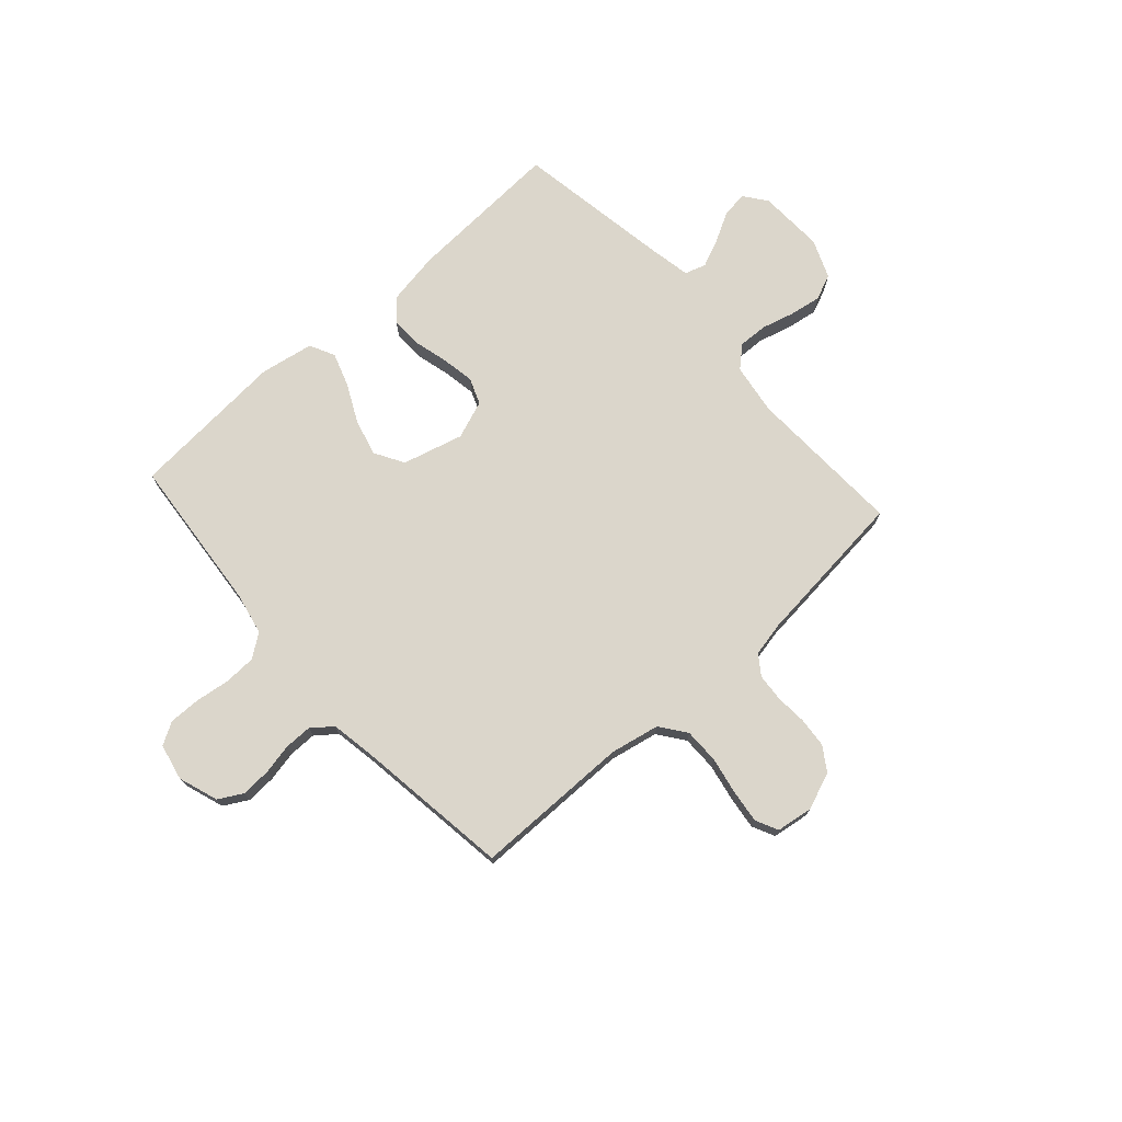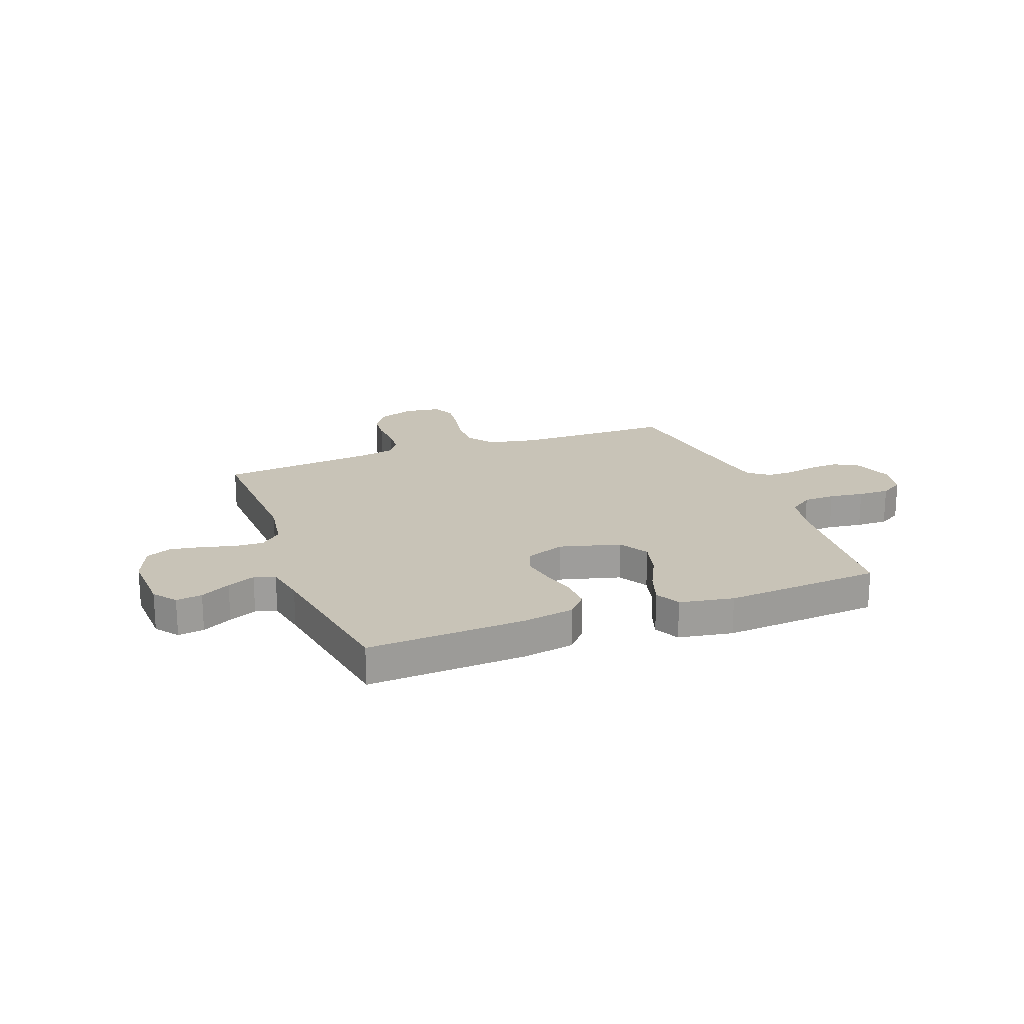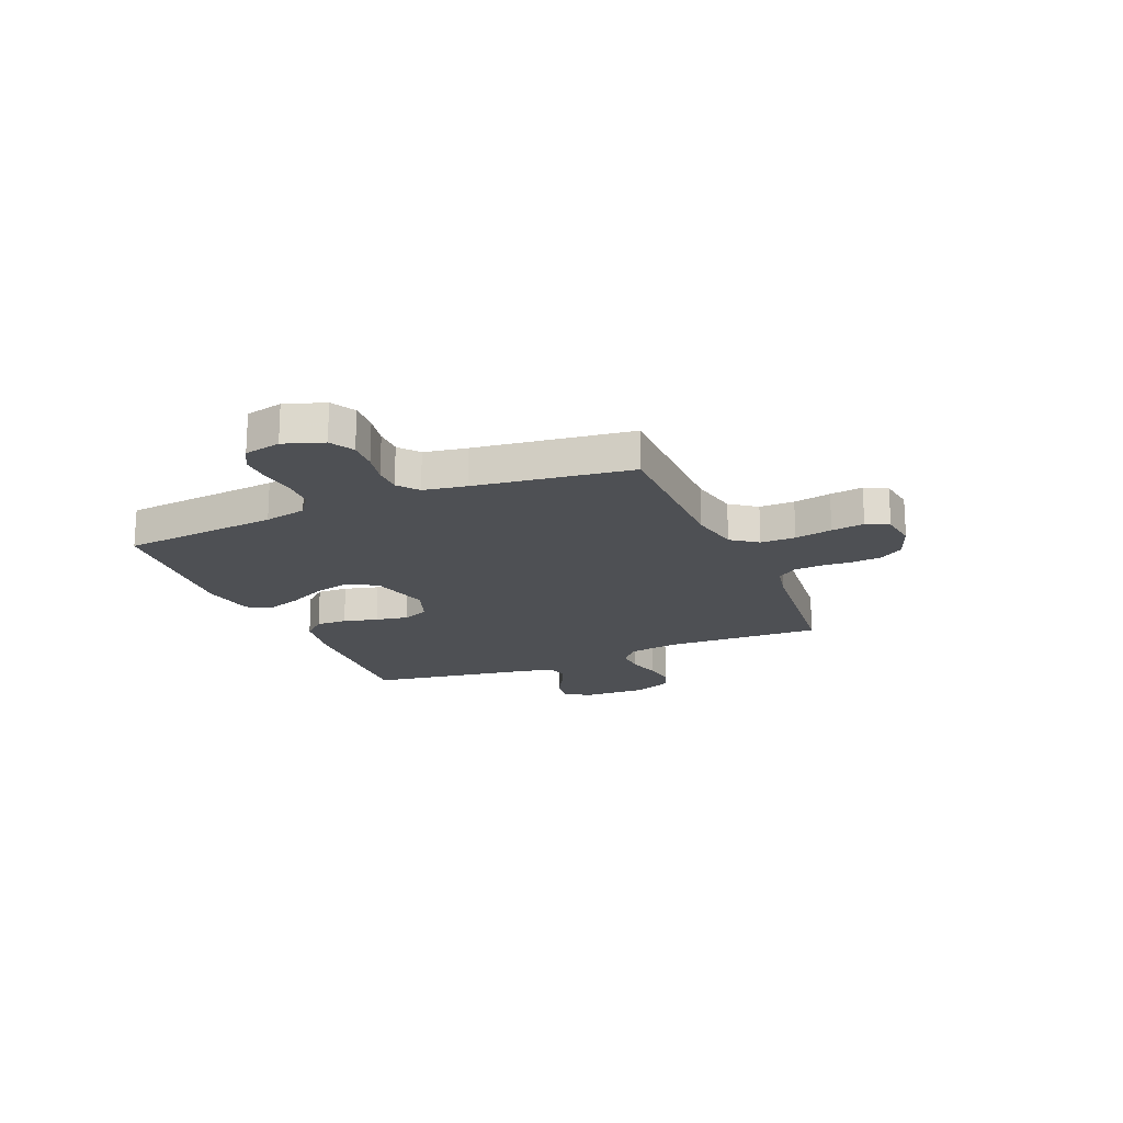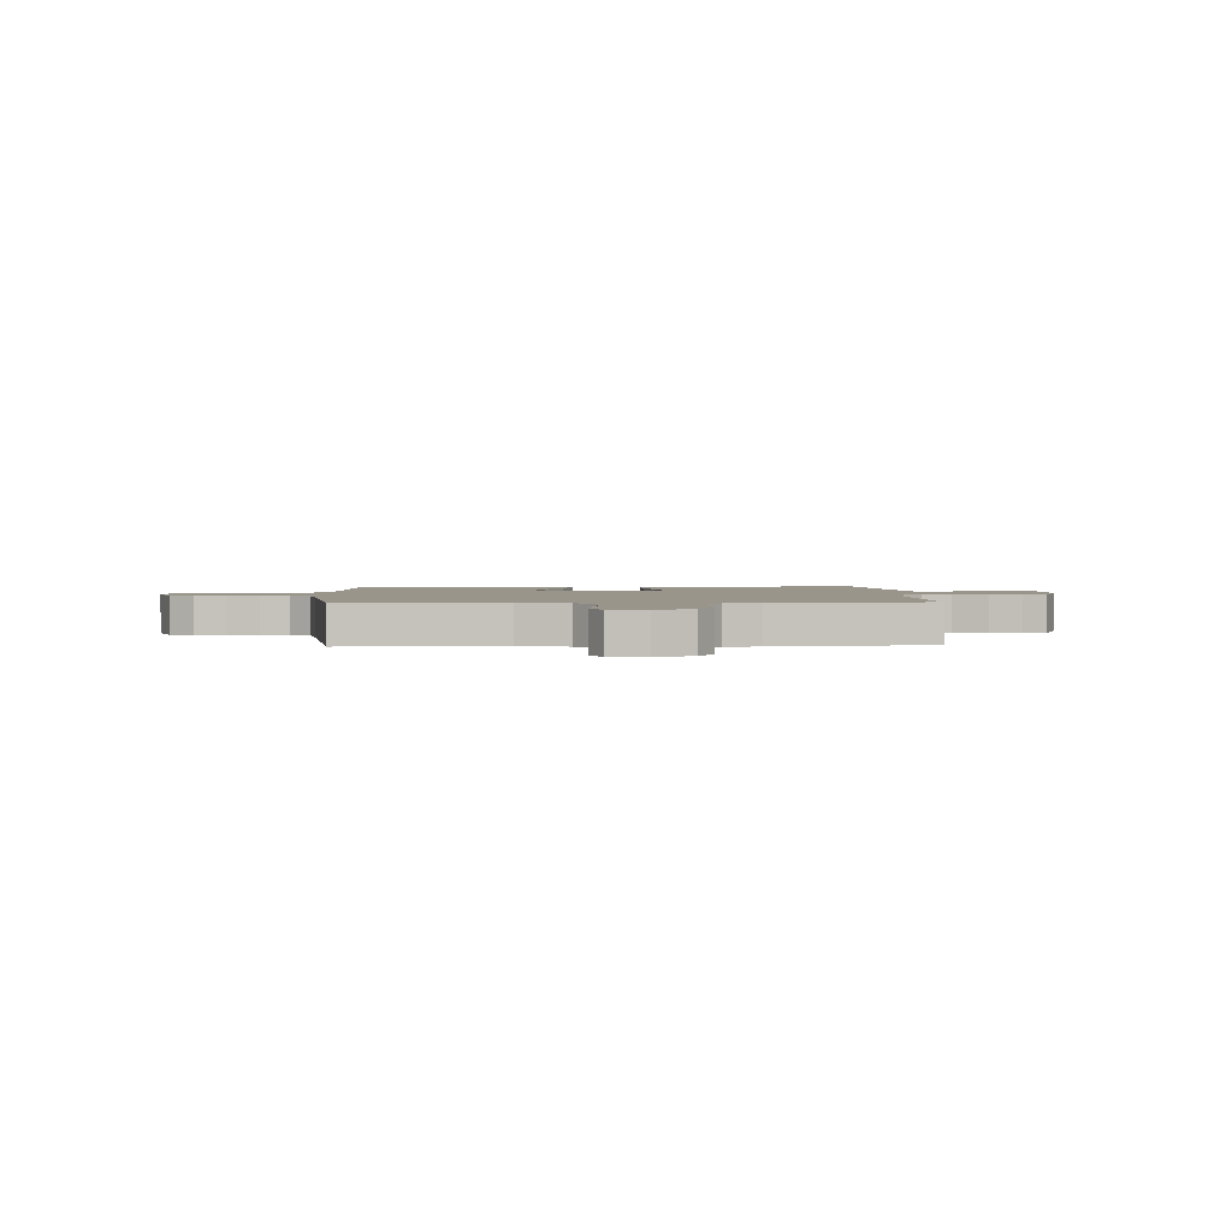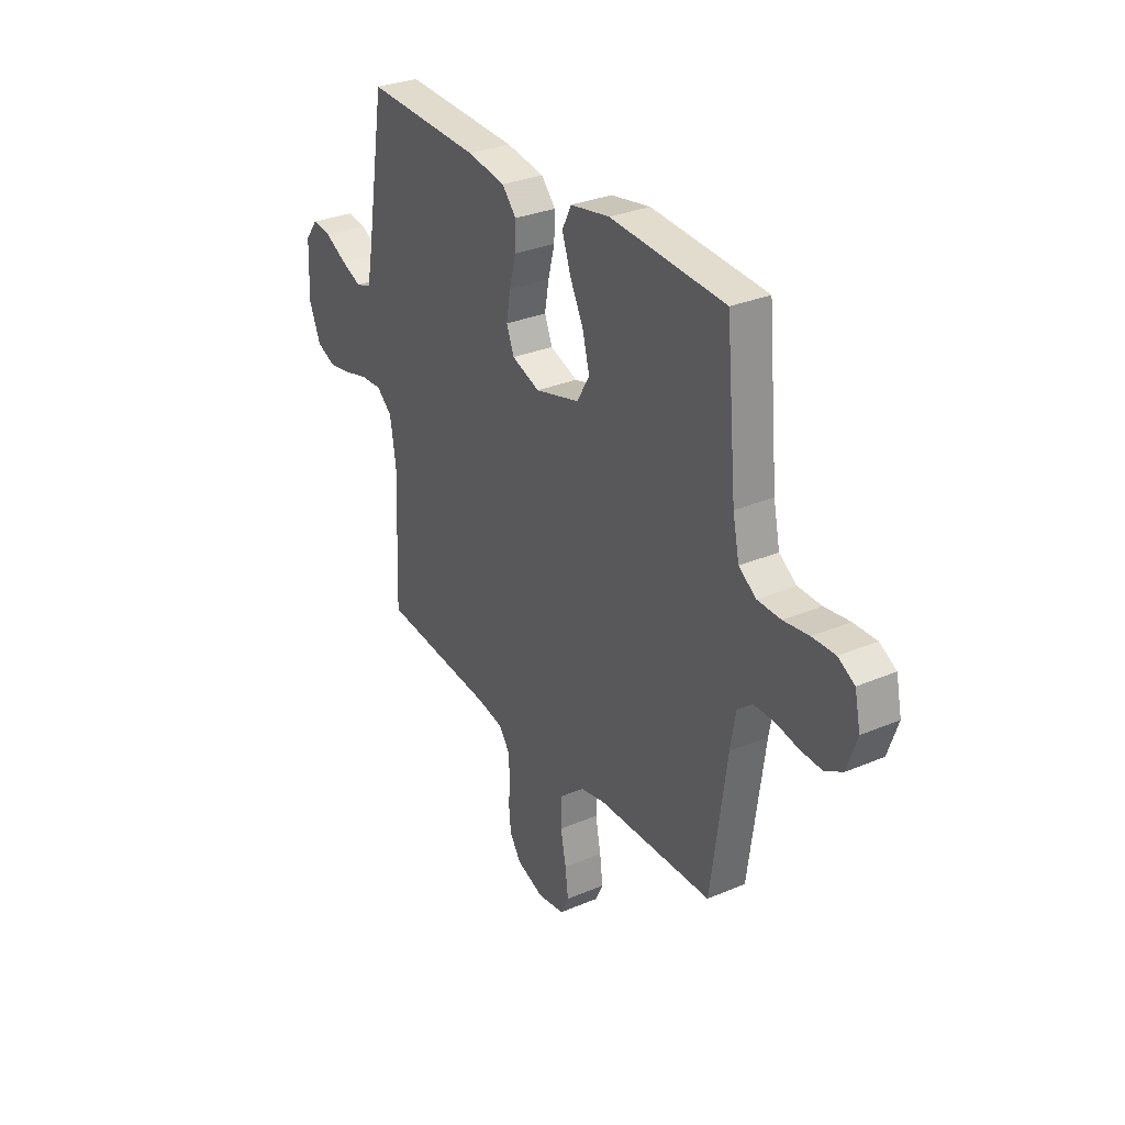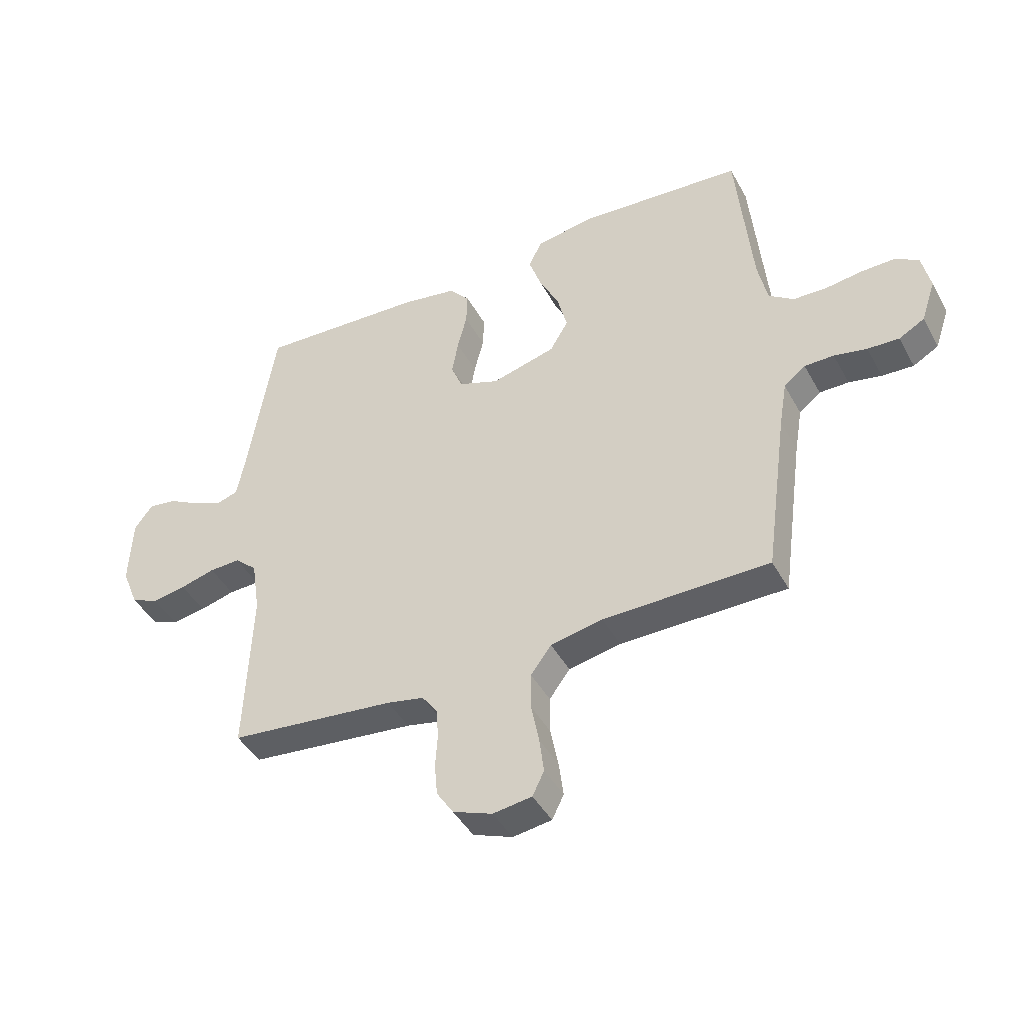
<metadata>
{"format":"obj","ext":"obj","renderer":"f3d","projection":"perspective","resolution":1024,"background":"white","views":[{"elev":73.5,"azim":138.1,"up":"+Y"},{"elev":19.8,"azim":-20.6,"up":"+Y"},{"elev":-18.8,"azim":112.9,"up":"+Y"},{"elev":2.2,"azim":177.0,"up":"+Y"},{"elev":30.5,"azim":58.4,"up":"+Z"},{"elev":-43.4,"azim":27.0,"up":"+Z"}]}
</metadata>
<code>
v 0.5 0.07 -0.5
v 0.2 0.07 -0.502
v 0.106 0.07 -0.521
v 0.069 0.07 -0.571
v 0.069 0.07 -0.638
v 0.083 0.07 -0.71
v 0.091 0.07 -0.773
v 0.07 0.07 -0.816
v 0 0.07 -0.826
v -0.071 0.07 -0.799
v -0.101 0.07 -0.753
v -0.106 0.07 -0.696
v -0.102 0.07 -0.636
v -0.106 0.07 -0.583
v -0.133 0.07 -0.545
v -0.2 0.07 -0.531
v -0.5 0.07 -0.5
v -0.488 0.07 -0.2
v -0.503 0.07 -0.102
v -0.543 0.07 -0.066
v -0.599 0.07 -0.068
v -0.662 0.07 -0.085
v -0.723 0.07 -0.095
v -0.772 0.07 -0.074
v -0.802 0.07 0
v -0.797 0.07 0.125
v -0.764 0.07 0.169
v -0.714 0.07 0.162
v -0.657 0.07 0.131
v -0.604 0.07 0.108
v -0.564 0.07 0.121
v -0.549 0.07 0.2
v -0.5 0.07 0.5
v -0.2 0.07 0.485
v -0.1 0.07 0.468
v -0.063 0.07 0.426
v -0.065 0.07 0.367
v -0.082 0.07 0.301
v -0.093 0.07 0.238
v -0.073 0.07 0.188
v 0 0.07 0.161
v 0.116 0.07 0.192
v 0.149 0.07 0.248
v 0.131 0.07 0.318
v 0.095 0.07 0.391
v 0.073 0.07 0.456
v 0.097 0.07 0.504
v 0.2 0.07 0.522
v 0.5 0.07 0.5
v 0.528 0.07 0.2
v 0.545 0.07 0.119
v 0.59 0.07 0.087
v 0.651 0.07 0.085
v 0.717 0.07 0.094
v 0.777 0.07 0.095
v 0.82 0.07 0.07
v 0.835 0.07 0
v 0.809 0.07 -0.076
v 0.763 0.07 -0.102
v 0.706 0.07 -0.099
v 0.647 0.07 -0.087
v 0.594 0.07 -0.087
v 0.555 0.07 -0.118
v 0.541 0.07 -0.2
v 0.5 0 -0.5
v 0.2 0 -0.502
v 0.106 0 -0.521
v 0.069 0 -0.571
v 0.069 0 -0.638
v 0.083 0 -0.71
v 0.091 0 -0.773
v 0.07 0 -0.816
v 0 0 -0.826
v -0.071 0 -0.799
v -0.101 0 -0.753
v -0.106 0 -0.696
v -0.102 0 -0.636
v -0.106 0 -0.583
v -0.133 0 -0.545
v -0.2 0 -0.531
v -0.5 0 -0.5
v -0.488 0 -0.2
v -0.503 0 -0.102
v -0.543 0 -0.066
v -0.599 0 -0.068
v -0.662 0 -0.085
v -0.723 0 -0.095
v -0.772 0 -0.074
v -0.802 0 0
v -0.797 0 0.125
v -0.764 0 0.169
v -0.714 0 0.162
v -0.657 0 0.131
v -0.604 0 0.108
v -0.564 0 0.121
v -0.549 0 0.2
v -0.5 0 0.5
v -0.2 0 0.485
v -0.1 0 0.468
v -0.063 0 0.426
v -0.065 0 0.367
v -0.082 0 0.301
v -0.093 0 0.238
v -0.073 0 0.188
v 0 0 0.161
v 0.116 0 0.192
v 0.149 0 0.248
v 0.131 0 0.318
v 0.095 0 0.391
v 0.073 0 0.456
v 0.097 0 0.504
v 0.2 0 0.522
v 0.5 0 0.5
v 0.528 0 0.2
v 0.545 0 0.119
v 0.59 0 0.087
v 0.651 0 0.085
v 0.717 0 0.094
v 0.777 0 0.095
v 0.82 0 0.07
v 0.835 0 0
v 0.809 0 -0.076
v 0.763 0 -0.102
v 0.706 0 -0.099
v 0.647 0 -0.087
v 0.594 0 -0.087
v 0.555 0 -0.118
v 0.541 0 -0.2
f 58 59 60 61
f 58 61 62
f 57 58 62
f 56 57 62
f 53 54 55 56
f 52 53 56 62
f 51 52 62 63
f 47 48 49 50
f 44 45 46 47
f 43 44 47 50
f 42 43 50 51
f 35 36 37 38
f 35 38 39
f 32 33 34 35
f 31 32 35 39
f 30 31 39 40
f 26 27 28 29
f 26 29 30
f 25 26 30
f 21 22 23 24
f 20 21 24 25
f 16 17 18
f 15 16 18 19
f 10 11 12 13
f 10 13 14
f 9 10 14
f 8 9 14
f 5 6 7 8
f 5 8 14 15
f 64 1 2
f 64 2 3
f 63 64 3
f 41 42 51 63
f 41 63 3
f 40 41 3 4
f 20 25 30 40
f 19 20 40 4
f 4 5 15 19
f 125 124 123 122
f 126 125 122
f 126 122 121
f 126 121 120
f 120 119 118 117
f 126 120 117 116
f 127 126 116 115
f 114 113 112 111
f 111 110 109 108
f 114 111 108 107
f 115 114 107 106
f 102 101 100 99
f 103 102 99
f 99 98 97 96
f 103 99 96 95
f 104 103 95 94
f 93 92 91 90
f 94 93 90
f 94 90 89
f 88 87 86 85
f 89 88 85 84
f 82 81 80
f 83 82 80 79
f 77 76 75 74
f 78 77 74
f 78 74 73
f 78 73 72
f 72 71 70 69
f 79 78 72 69
f 66 65 128
f 67 66 128
f 67 128 127
f 127 115 106 105
f 67 127 105
f 68 67 105 104
f 104 94 89 84
f 68 104 84 83
f 83 79 69 68
f 1 65 66 2
f 2 66 67 3
f 3 67 68 4
f 4 68 69 5
f 5 69 70 6
f 6 70 71 7
f 7 71 72 8
f 8 72 73 9
f 9 73 74 10
f 10 74 75 11
f 11 75 76 12
f 12 76 77 13
f 13 77 78 14
f 14 78 79 15
f 15 79 80 16
f 16 80 81 17
f 17 81 82 18
f 18 82 83 19
f 19 83 84 20
f 20 84 85 21
f 21 85 86 22
f 22 86 87 23
f 23 87 88 24
f 24 88 89 25
f 25 89 90 26
f 26 90 91 27
f 27 91 92 28
f 28 92 93 29
f 29 93 94 30
f 30 94 95 31
f 31 95 96 32
f 32 96 97 33
f 33 97 98 34
f 34 98 99 35
f 35 99 100 36
f 36 100 101 37
f 37 101 102 38
f 38 102 103 39
f 39 103 104 40
f 40 104 105 41
f 41 105 106 42
f 42 106 107 43
f 43 107 108 44
f 44 108 109 45
f 45 109 110 46
f 46 110 111 47
f 47 111 112 48
f 48 112 113 49
f 49 113 114 50
f 50 114 115 51
f 51 115 116 52
f 52 116 117 53
f 53 117 118 54
f 54 118 119 55
f 55 119 120 56
f 56 120 121 57
f 57 121 122 58
f 58 122 123 59
f 59 123 124 60
f 60 124 125 61
f 61 125 126 62
f 62 126 127 63
f 63 127 128 64
f 64 128 65 1

</code>
